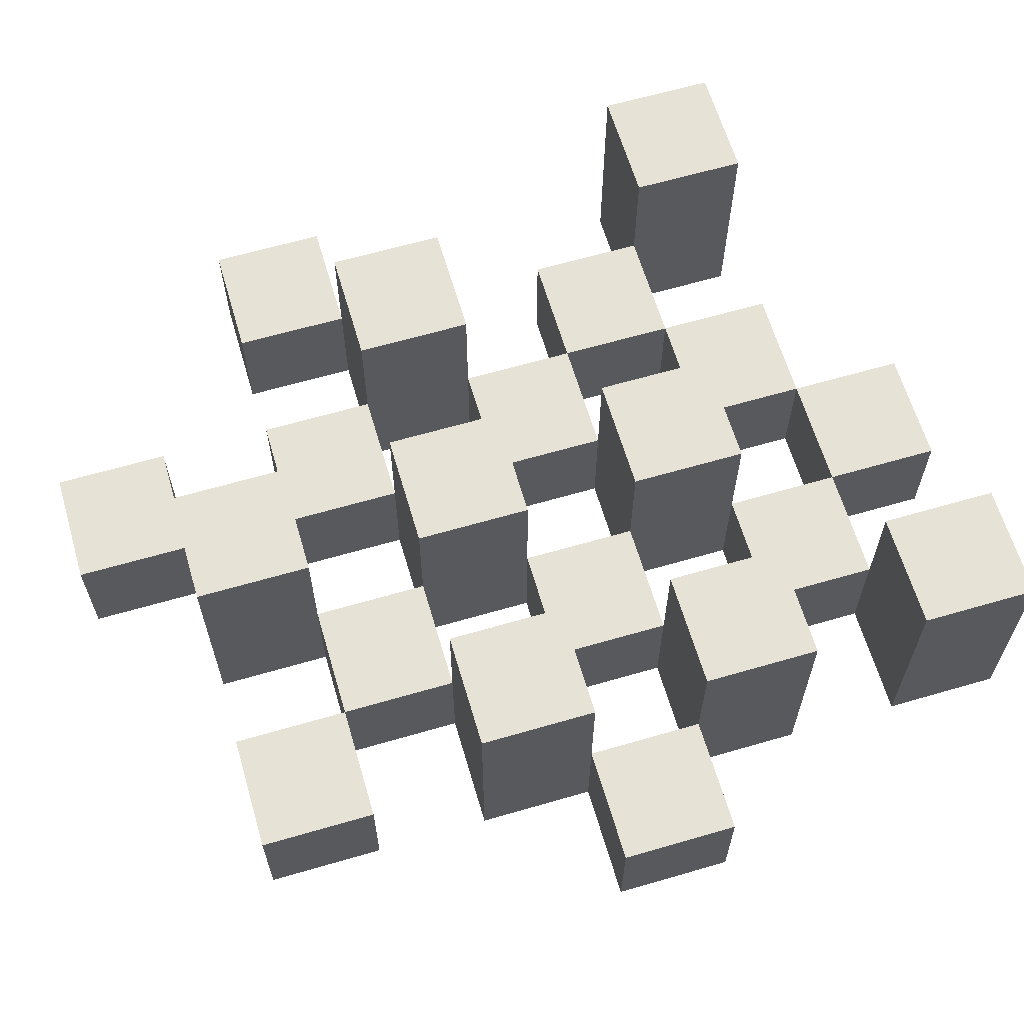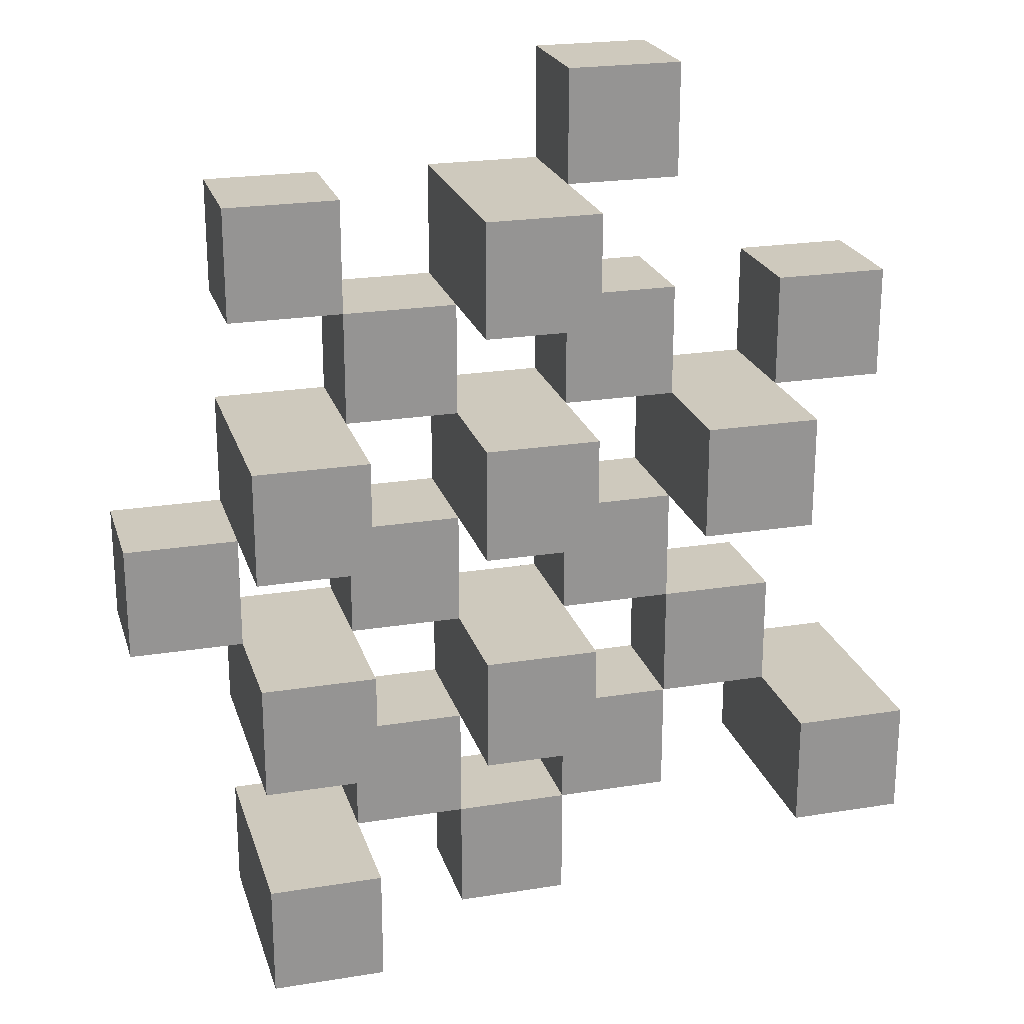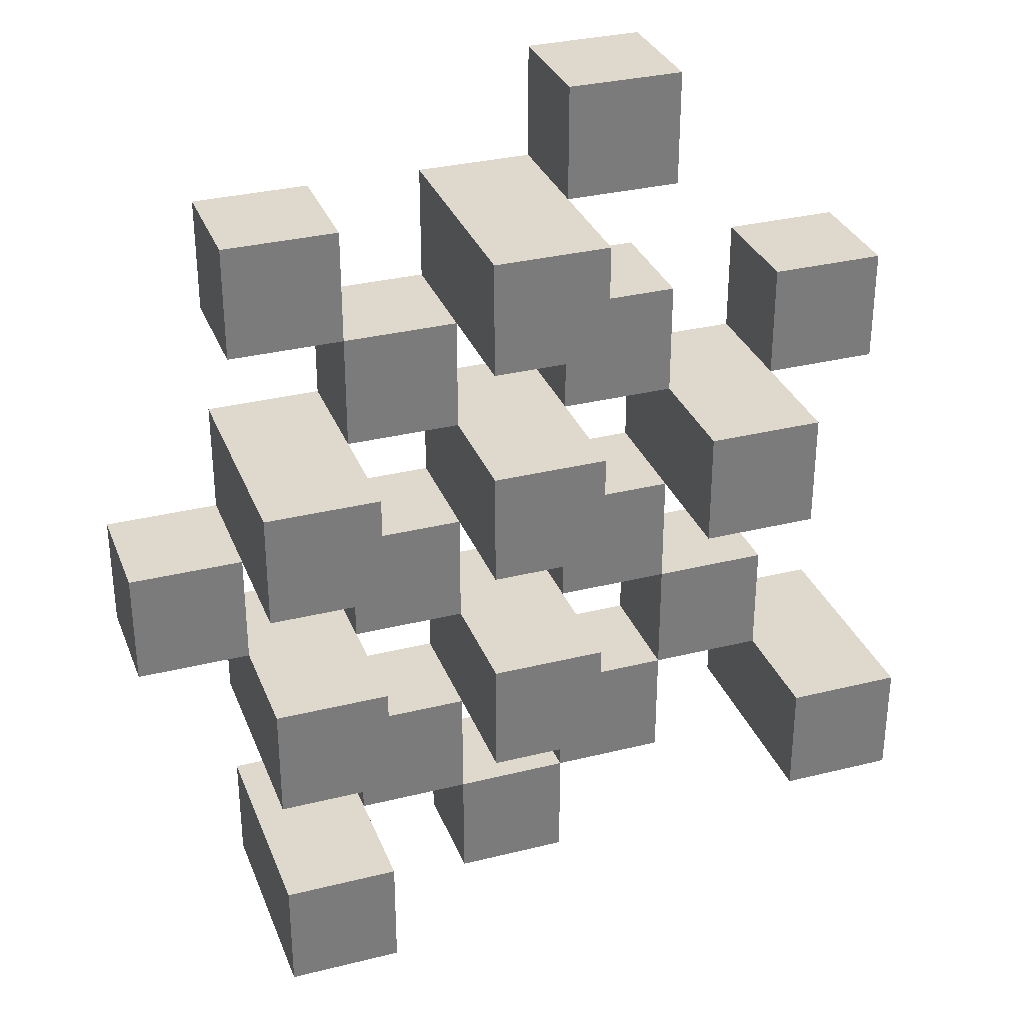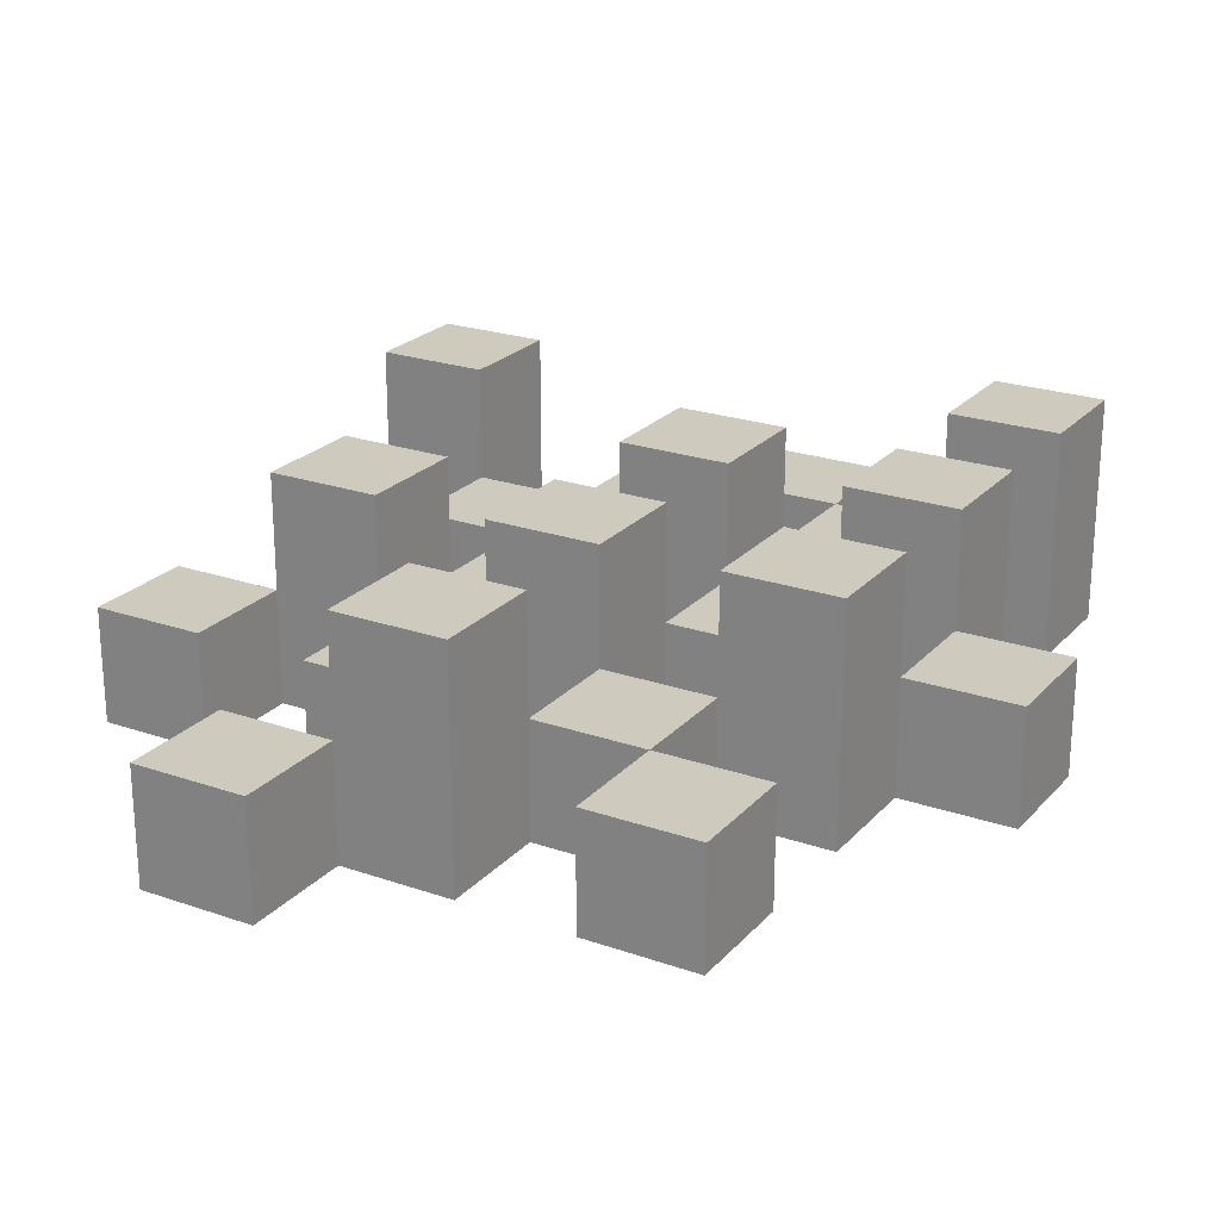
<metadata>
{"format":"obj","ext":"obj","renderer":"f3d","projection":"perspective","resolution":1024,"background":"white","views":[{"elev":63.4,"azim":73.6,"up":"+Y"},{"elev":22.6,"azim":164.5,"up":"+Z"},{"elev":31.9,"azim":160.7,"up":"+Z"},{"elev":23.2,"azim":30.5,"up":"+Y"}]}
</metadata>
<code>
o
v -21 0.9 22.9
v -20.9 0.9 22.9
v -20.8 0.9 22.9
v -20.7 0.9 22.9
v -21 1 22.9
v -20.9 1 22.9
v -20.8 1.1 22.9
v -20.7 1.1 22.9
v -21.3 0.9 23
v -21.2 0.9 23
v -21.1 0.9 23
v -21 0.9 23
v -20.9 0.9 23
v -20.8 0.9 23
v -21.1 1 23
v -21 1 23
v -20.9 1 23
v -20.8 1 23
v -21.3 1.1 23
v -21.2 1.1 23
v -21.2 0.9 23.1
v -21.1 0.9 23.1
v -21 0.9 23.1
v -20.9 0.9 23.1
v -20.8 0.9 23.1
v -20.7 0.9 23.1
v -21.2 1 23.1
v -21.1 1 23.1
v -21 1 23.1
v -20.9 1 23.1
v -20.8 1 23.1
v -21 1.1 23.1
v -20.9 1.1 23.1
v -20.8 1.1 23.1
v -20.7 1.1 23.1
v -21.1 0.9 23.2
v -21 0.9 23.2
v -20.9 0.9 23.2
v -20.8 0.9 23.2
v -20.7 0.9 23.2
v -20.6 0.9 23.2
v -21.1 1 23.2
v -21 1 23.2
v -20.9 1 23.2
v -20.8 1 23.2
v -20.7 1 23.2
v -20.6 1 23.2
v -21.2 0.9 23.3
v -21.1 0.9 23.3
v -21 0.9 23.3
v -20.9 0.9 23.3
v -20.8 0.9 23.3
v -20.7 0.9 23.3
v -21.1 1 23.3
v -21 1 23.3
v -20.9 1 23.3
v -20.8 1 23.3
v -20.7 1 23.3
v -21.2 1.1 23.3
v -21.1 1.1 23.3
v -21 1.1 23.3
v -20.9 1.1 23.3
v -20.8 1.1 23.3
v -20.7 1.1 23.3
v -21.3 0.9 23.4
v -21.2 0.9 23.4
v -21.1 0.9 23.4
v -21 0.9 23.4
v -20.9 0.9 23.4
v -20.8 0.9 23.4
v -21.3 1 23.4
v -21.2 1 23.4
v -21.1 1 23.4
v -21 1 23.4
v -20.9 1 23.4
v -20.8 1 23.4
v -21 0.9 23.5
v -20.9 0.9 23.5
v -20.8 0.9 23.5
v -20.7 0.9 23.5
v -21 1 23.5
v -20.9 1 23.5
v -20.8 1 23.5
v -20.7 1 23.5
v -21 1.1 23.5
v -20.9 1.1 23.5
v -21.1 0.9 23.6
v -21 0.9 23.6
v -21.1 1 23.6
v -21 1 23.6
v -21 0.9 23
v -20.9 0.9 23
v -20.8 0.9 23
v -20.7 0.9 23
v -21 1 23
v -20.9 1 23
v -20.8 1 23
v -20.8 1.1 23
v -20.7 1.1 23
v -21.3 0.9 23.1
v -21.2 0.9 23.1
v -21.1 0.9 23.1
v -21 0.9 23.1
v -20.9 0.9 23.1
v -20.8 0.9 23.1
v -21.2 1 23.1
v -21.1 1 23.1
v -21 1 23.1
v -20.9 1 23.1
v -20.8 1 23.1
v -21.3 1.1 23.1
v -21.2 1.1 23.1
v -21.2 0.9 23.2
v -21.1 0.9 23.2
v -21 0.9 23.2
v -20.9 0.9 23.2
v -20.8 0.9 23.2
v -20.7 0.9 23.2
v -21.2 1 23.2
v -21.1 1 23.2
v -21 1 23.2
v -20.9 1 23.2
v -20.8 1 23.2
v -20.7 1 23.2
v -21 1.1 23.2
v -20.9 1.1 23.2
v -20.8 1.1 23.2
v -20.7 1.1 23.2
v -21.1 0.9 23.3
v -21 0.9 23.3
v -20.9 0.9 23.3
v -20.8 0.9 23.3
v -20.7 0.9 23.3
v -20.6 0.9 23.3
v -21.1 1 23.3
v -21 1 23.3
v -20.9 1 23.3
v -20.8 1 23.3
v -20.7 1 23.3
v -20.6 1 23.3
v -21.2 0.9 23.4
v -21.1 0.9 23.4
v -21 0.9 23.4
v -20.9 0.9 23.4
v -20.8 0.9 23.4
v -20.7 0.9 23.4
v -21.2 1 23.4
v -21.1 1 23.4
v -21 1 23.4
v -20.9 1 23.4
v -20.8 1 23.4
v -21.2 1.1 23.4
v -21.1 1.1 23.4
v -21 1.1 23.4
v -20.9 1.1 23.4
v -20.8 1.1 23.4
v -20.7 1.1 23.4
v -21.3 0.9 23.5
v -21.2 0.9 23.5
v -21.1 0.9 23.5
v -21 0.9 23.5
v -20.9 0.9 23.5
v -20.8 0.9 23.5
v -21.3 1 23.5
v -21.2 1 23.5
v -21.1 1 23.5
v -21 1 23.5
v -20.9 1 23.5
v -20.8 1 23.5
v -21 0.9 23.6
v -20.9 0.9 23.6
v -20.8 0.9 23.6
v -20.7 0.9 23.6
v -21 1 23.6
v -20.8 1 23.6
v -20.7 1 23.6
v -21 1.1 23.6
v -20.9 1.1 23.6
v -21.1 0.9 23.7
v -21 0.9 23.7
v -21.1 1 23.7
v -21 1 23.7
v -21.3 0.9 23
v -21.3 1.1 23
v -21.3 0.9 23.1
v -21.3 1.1 23.1
v -21.3 0.9 23.4
v -21.3 1 23.4
v -21.3 0.9 23.5
v -21.3 1 23.5
v -21.2 0.9 23.1
v -21.2 1 23.1
v -21.2 0.9 23.2
v -21.2 1 23.2
v -21.2 0.9 23.3
v -21.2 1.1 23.3
v -21.2 0.9 23.4
v -21.2 1 23.4
v -21.2 1.1 23.4
v -21.1 0.9 23
v -21.1 1 23
v -21.1 0.9 23.1
v -21.1 1 23.1
v -21.1 0.9 23.2
v -21.1 1 23.2
v -21.1 0.9 23.3
v -21.1 1 23.3
v -21.1 0.9 23.4
v -21.1 1 23.4
v -21.1 0.9 23.5
v -21.1 1 23.5
v -21.1 0.9 23.6
v -21.1 1 23.6
v -21.1 0.9 23.7
v -21.1 1 23.7
v -21 0.9 22.9
v -21 1 22.9
v -21 0.9 23
v -21 1 23
v -21 0.9 23.1
v -21 1 23.1
v -21 1.1 23.1
v -21 0.9 23.2
v -21 1 23.2
v -21 1.1 23.2
v -21 0.9 23.3
v -21 1 23.3
v -21 1.1 23.3
v -21 0.9 23.4
v -21 1 23.4
v -21 1.1 23.4
v -21 0.9 23.5
v -21 1 23.5
v -21 1.1 23.5
v -21 0.9 23.6
v -21 1 23.6
v -21 1.1 23.6
v -20.9 0.9 23
v -20.9 1 23
v -20.9 0.9 23.1
v -20.9 1 23.1
v -20.9 0.9 23.2
v -20.9 1 23.2
v -20.9 0.9 23.3
v -20.9 1 23.3
v -20.9 0.9 23.4
v -20.9 1 23.4
v -20.9 0.9 23.5
v -20.9 1 23.5
v -20.8 0.9 22.9
v -20.8 1.1 22.9
v -20.8 0.9 23
v -20.8 1 23
v -20.8 1.1 23
v -20.8 0.9 23.1
v -20.8 1 23.1
v -20.8 1.1 23.1
v -20.8 0.9 23.2
v -20.8 1 23.2
v -20.8 1.1 23.2
v -20.8 0.9 23.3
v -20.8 1 23.3
v -20.8 1.1 23.3
v -20.8 0.9 23.4
v -20.8 1 23.4
v -20.8 1.1 23.4
v -20.8 0.9 23.5
v -20.8 1 23.5
v -20.8 0.9 23.6
v -20.8 1 23.6
v -20.7 0.9 23.2
v -20.7 1 23.2
v -20.7 0.9 23.3
v -20.7 1 23.3
v -21.2 0.9 23
v -21.2 1.1 23
v -21.2 0.9 23.1
v -21.2 1 23.1
v -21.2 1.1 23.1
v -21.2 0.9 23.4
v -21.2 1 23.4
v -21.2 0.9 23.5
v -21.2 1 23.5
v -21.1 0.9 23.1
v -21.1 1 23.1
v -21.1 0.9 23.2
v -21.1 1 23.2
v -21.1 0.9 23.3
v -21.1 1 23.3
v -21.1 1.1 23.3
v -21.1 0.9 23.4
v -21.1 1 23.4
v -21.1 1.1 23.4
v -21 0.9 23
v -21 1 23
v -21 0.9 23.1
v -21 1 23.1
v -21 0.9 23.2
v -21 1 23.2
v -21 0.9 23.3
v -21 1 23.3
v -21 0.9 23.4
v -21 1 23.4
v -21 0.9 23.5
v -21 1 23.5
v -21 0.9 23.6
v -21 1 23.6
v -21 0.9 23.7
v -21 1 23.7
v -20.9 0.9 22.9
v -20.9 1 22.9
v -20.9 0.9 23
v -20.9 1 23
v -20.9 0.9 23.1
v -20.9 1 23.1
v -20.9 1.1 23.1
v -20.9 0.9 23.2
v -20.9 1 23.2
v -20.9 1.1 23.2
v -20.9 0.9 23.3
v -20.9 1 23.3
v -20.9 1.1 23.3
v -20.9 0.9 23.4
v -20.9 1 23.4
v -20.9 1.1 23.4
v -20.9 0.9 23.5
v -20.9 1 23.5
v -20.9 1.1 23.5
v -20.9 0.9 23.6
v -20.9 1.1 23.6
v -20.8 0.9 23
v -20.8 1 23
v -20.8 0.9 23.1
v -20.8 1 23.1
v -20.8 0.9 23.2
v -20.8 1 23.2
v -20.8 0.9 23.3
v -20.8 1 23.3
v -20.8 0.9 23.4
v -20.8 1 23.4
v -20.8 0.9 23.5
v -20.8 1 23.5
v -20.7 0.9 22.9
v -20.7 1.1 22.9
v -20.7 0.9 23
v -20.7 1.1 23
v -20.7 0.9 23.1
v -20.7 1.1 23.1
v -20.7 0.9 23.2
v -20.7 1 23.2
v -20.7 1.1 23.2
v -20.7 0.9 23.3
v -20.7 1 23.3
v -20.7 1.1 23.3
v -20.7 0.9 23.4
v -20.7 1.1 23.4
v -20.7 0.9 23.5
v -20.7 1 23.5
v -20.7 0.9 23.6
v -20.7 1 23.6
v -20.6 0.9 23.2
v -20.6 1 23.2
v -20.6 0.9 23.3
v -20.6 1 23.3
v -21.3 0.9 23
v -21.3 0.9 23.1
v -21.3 0.9 23.4
v -21.3 0.9 23.5
v -21.2 0.9 23
v -21.2 0.9 23.1
v -21.2 0.9 23.2
v -21.2 0.9 23.3
v -21.2 0.9 23.4
v -21.2 0.9 23.5
v -21.1 0.9 23
v -21.1 0.9 23.1
v -21.1 0.9 23.2
v -21.1 0.9 23.3
v -21.1 0.9 23.4
v -21.1 0.9 23.5
v -21.1 0.9 23.6
v -21.1 0.9 23.7
v -21 0.9 22.9
v -21 0.9 23
v -21 0.9 23.1
v -21 0.9 23.2
v -21 0.9 23.3
v -21 0.9 23.4
v -21 0.9 23.5
v -21 0.9 23.6
v -21 0.9 23.7
v -20.9 0.9 22.9
v -20.9 0.9 23
v -20.9 0.9 23.1
v -20.9 0.9 23.2
v -20.9 0.9 23.3
v -20.9 0.9 23.4
v -20.9 0.9 23.5
v -20.9 0.9 23.6
v -20.8 0.9 22.9
v -20.8 0.9 23
v -20.8 0.9 23.1
v -20.8 0.9 23.2
v -20.8 0.9 23.3
v -20.8 0.9 23.4
v -20.8 0.9 23.5
v -20.8 0.9 23.6
v -20.7 0.9 22.9
v -20.7 0.9 23
v -20.7 0.9 23.1
v -20.7 0.9 23.2
v -20.7 0.9 23.3
v -20.7 0.9 23.4
v -20.7 0.9 23.5
v -20.7 0.9 23.6
v -20.6 0.9 23.2
v -20.6 0.9 23.3
v -21.3 1 23.4
v -21.3 1 23.5
v -21.2 1 23.1
v -21.2 1 23.2
v -21.2 1 23.4
v -21.2 1 23.5
v -21.1 1 23
v -21.1 1 23.1
v -21.1 1 23.2
v -21.1 1 23.3
v -21.1 1 23.4
v -21.1 1 23.5
v -21.1 1 23.6
v -21.1 1 23.7
v -21 1 22.9
v -21 1 23
v -21 1 23.1
v -21 1 23.2
v -21 1 23.3
v -21 1 23.4
v -21 1 23.5
v -21 1 23.6
v -21 1 23.7
v -20.9 1 22.9
v -20.9 1 23
v -20.9 1 23.1
v -20.9 1 23.2
v -20.9 1 23.3
v -20.9 1 23.4
v -20.9 1 23.5
v -20.8 1 23
v -20.8 1 23.1
v -20.8 1 23.2
v -20.8 1 23.3
v -20.8 1 23.4
v -20.8 1 23.5
v -20.8 1 23.6
v -20.7 1 23.2
v -20.7 1 23.3
v -20.7 1 23.5
v -20.7 1 23.6
v -20.6 1 23.2
v -20.6 1 23.3
v -21.3 1.1 23
v -21.3 1.1 23.1
v -21.2 1.1 23
v -21.2 1.1 23.1
v -21.2 1.1 23.3
v -21.2 1.1 23.4
v -21.1 1.1 23.3
v -21.1 1.1 23.4
v -21 1.1 23.1
v -21 1.1 23.2
v -21 1.1 23.3
v -21 1.1 23.4
v -21 1.1 23.5
v -21 1.1 23.6
v -20.9 1.1 23.1
v -20.9 1.1 23.2
v -20.9 1.1 23.3
v -20.9 1.1 23.4
v -20.9 1.1 23.5
v -20.9 1.1 23.6
v -20.8 1.1 22.9
v -20.8 1.1 23
v -20.8 1.1 23.1
v -20.8 1.1 23.2
v -20.8 1.1 23.3
v -20.8 1.1 23.4
v -20.7 1.1 22.9
v -20.7 1.1 23
v -20.7 1.1 23.1
v -20.7 1.1 23.2
v -20.7 1.1 23.3
v -20.7 1.1 23.4
f 5 2 1
f 6 2 5
f 7 4 3
f 8 4 7
f 15 12 11
f 16 12 15
f 17 14 13
f 18 14 17
f 19 10 9
f 20 10 19
f 27 22 21
f 28 22 27
f 29 24 23
f 30 24 29
f 31 26 25
f 32 30 29
f 33 30 32
f 34 26 31
f 35 26 34
f 42 37 36
f 43 37 42
f 44 39 38
f 45 39 44
f 46 41 40
f 47 41 46
f 54 49 48
f 55 51 50
f 56 51 55
f 57 53 52
f 58 53 57
f 59 54 48
f 60 54 59
f 61 56 55
f 62 56 61
f 63 58 57
f 64 58 63
f 71 66 65
f 72 66 71
f 73 68 67
f 74 68 73
f 75 70 69
f 76 70 75
f 81 78 77
f 82 78 81
f 83 80 79
f 84 80 83
f 85 82 81
f 86 82 85
f 89 88 87
f 90 88 89
f 91 92 95
f 95 92 96
f 93 94 97
f 97 94 98
f 98 94 99
f 100 101 106
f 102 103 107
f 107 103 108
f 104 105 109
f 109 105 110
f 100 106 111
f 111 106 112
f 113 114 119
f 119 114 120
f 115 116 121
f 121 116 122
f 117 118 123
f 123 118 124
f 121 122 125
f 125 122 126
f 123 124 127
f 127 124 128
f 129 130 135
f 135 130 136
f 131 132 137
f 137 132 138
f 133 134 139
f 139 134 140
f 141 142 147
f 147 142 148
f 143 144 149
f 149 144 150
f 145 146 151
f 147 148 152
f 152 148 153
f 149 150 154
f 154 150 155
f 151 146 156
f 156 146 157
f 158 159 164
f 164 159 165
f 160 161 166
f 166 161 167
f 162 163 168
f 168 163 169
f 170 171 174
f 172 173 175
f 175 173 176
f 174 171 177
f 177 171 178
f 179 180 181
f 181 180 182
f 185 184 183
f 186 184 185
f 189 188 187
f 190 188 189
f 193 192 191
f 194 192 193
f 197 196 195
f 198 196 197
f 199 196 198
f 202 201 200
f 203 201 202
f 206 205 204
f 207 205 206
f 210 209 208
f 211 209 210
f 214 213 212
f 215 213 214
f 218 217 216
f 219 217 218
f 223 221 220
f 223 222 221
f 224 222 223
f 225 222 224
f 229 227 226
f 229 228 227
f 230 228 229
f 231 228 230
f 235 233 232
f 235 234 233
f 236 234 235
f 237 234 236
f 240 239 238
f 241 239 240
f 244 243 242
f 245 243 244
f 248 247 246
f 249 247 248
f 252 251 250
f 253 251 252
f 254 251 253
f 258 256 255
f 258 257 256
f 259 257 258
f 260 257 259
f 264 262 261
f 264 263 262
f 265 263 264
f 266 263 265
f 269 268 267
f 270 268 269
f 273 272 271
f 274 272 273
f 275 276 277
f 277 276 278
f 278 276 279
f 280 281 282
f 282 281 283
f 284 285 286
f 286 285 287
f 288 289 291
f 289 290 291
f 291 290 292
f 292 290 293
f 294 295 296
f 296 295 297
f 298 299 300
f 300 299 301
f 302 303 304
f 304 303 305
f 306 307 308
f 308 307 309
f 310 311 312
f 312 311 313
f 314 315 317
f 315 316 317
f 317 316 318
f 318 316 319
f 320 321 323
f 321 322 323
f 323 322 324
f 324 322 325
f 326 327 329
f 327 328 329
f 329 328 330
f 331 332 333
f 333 332 334
f 335 336 337
f 337 336 338
f 339 340 341
f 341 340 342
f 343 344 345
f 345 344 346
f 347 348 349
f 349 348 350
f 350 348 351
f 352 353 355
f 353 354 355
f 355 354 356
f 357 358 359
f 359 358 360
f 361 362 363
f 363 362 364
f 369 366 365
f 370 366 369
f 373 368 367
f 374 368 373
f 376 371 370
f 377 371 376
f 378 373 372
f 379 373 378
f 384 376 375
f 385 376 384
f 386 378 377
f 387 378 386
f 388 380 379
f 389 380 388
f 390 382 381
f 391 382 390
f 392 384 383
f 393 384 392
f 394 386 385
f 395 386 394
f 396 388 387
f 397 388 396
f 398 390 389
f 399 390 398
f 401 394 393
f 402 394 401
f 403 396 395
f 404 396 403
f 405 398 397
f 406 398 405
f 408 401 400
f 409 401 408
f 410 403 402
f 411 403 410
f 412 405 404
f 413 405 412
f 414 407 406
f 415 407 414
f 416 412 411
f 417 412 416
f 418 419 422
f 422 419 423
f 420 421 425
f 425 421 426
f 424 425 433
f 433 425 434
f 426 427 435
f 435 427 436
f 428 429 437
f 437 429 438
f 430 431 439
f 439 431 440
f 432 433 441
f 441 433 442
f 442 443 448
f 448 443 449
f 444 445 450
f 450 445 451
f 446 447 452
f 452 447 453
f 453 454 457
f 457 454 458
f 455 456 459
f 459 456 460
f 461 462 463
f 463 462 464
f 465 466 467
f 467 466 468
f 469 470 475
f 475 470 476
f 471 472 477
f 477 472 478
f 473 474 479
f 479 474 480
f 481 482 487
f 487 482 488
f 483 484 489
f 489 484 490
f 485 486 491
f 491 486 492

</code>
